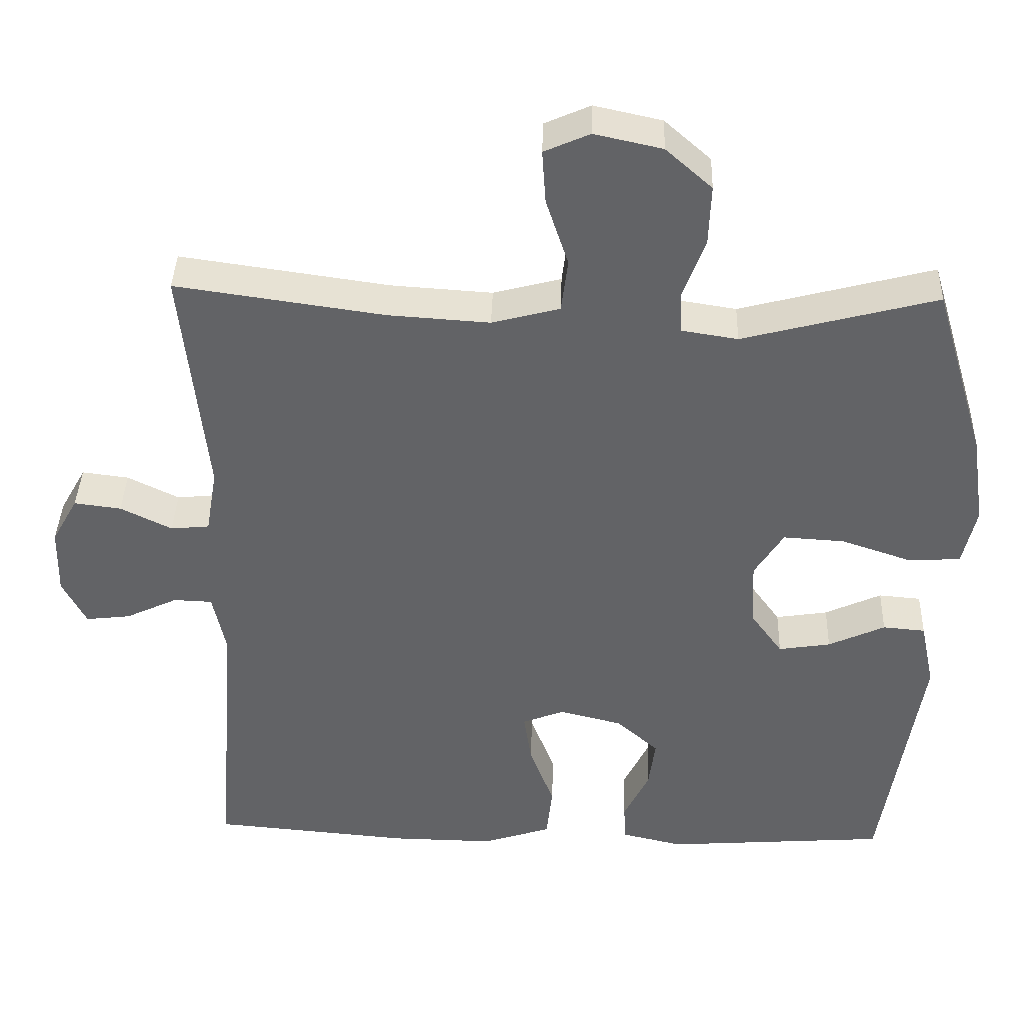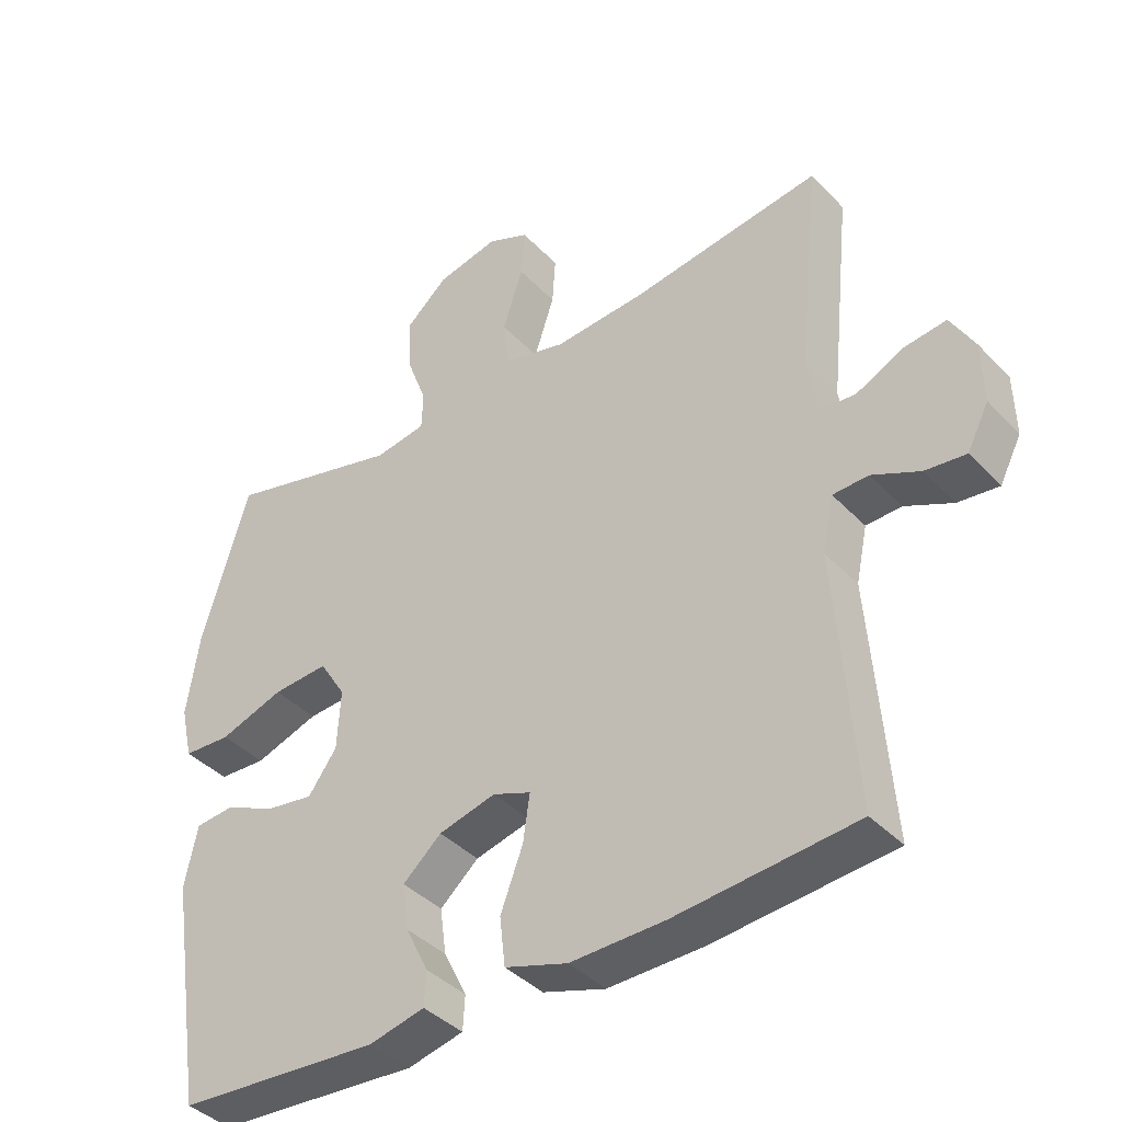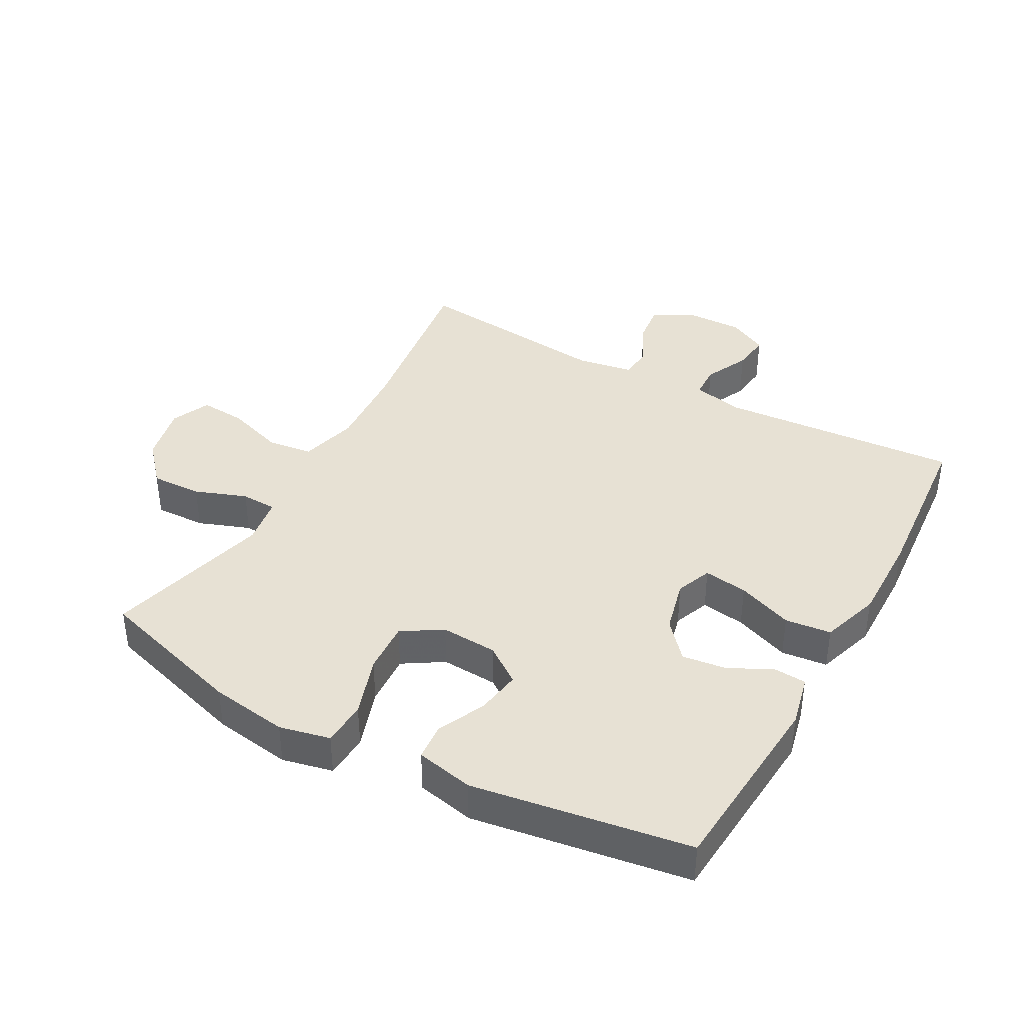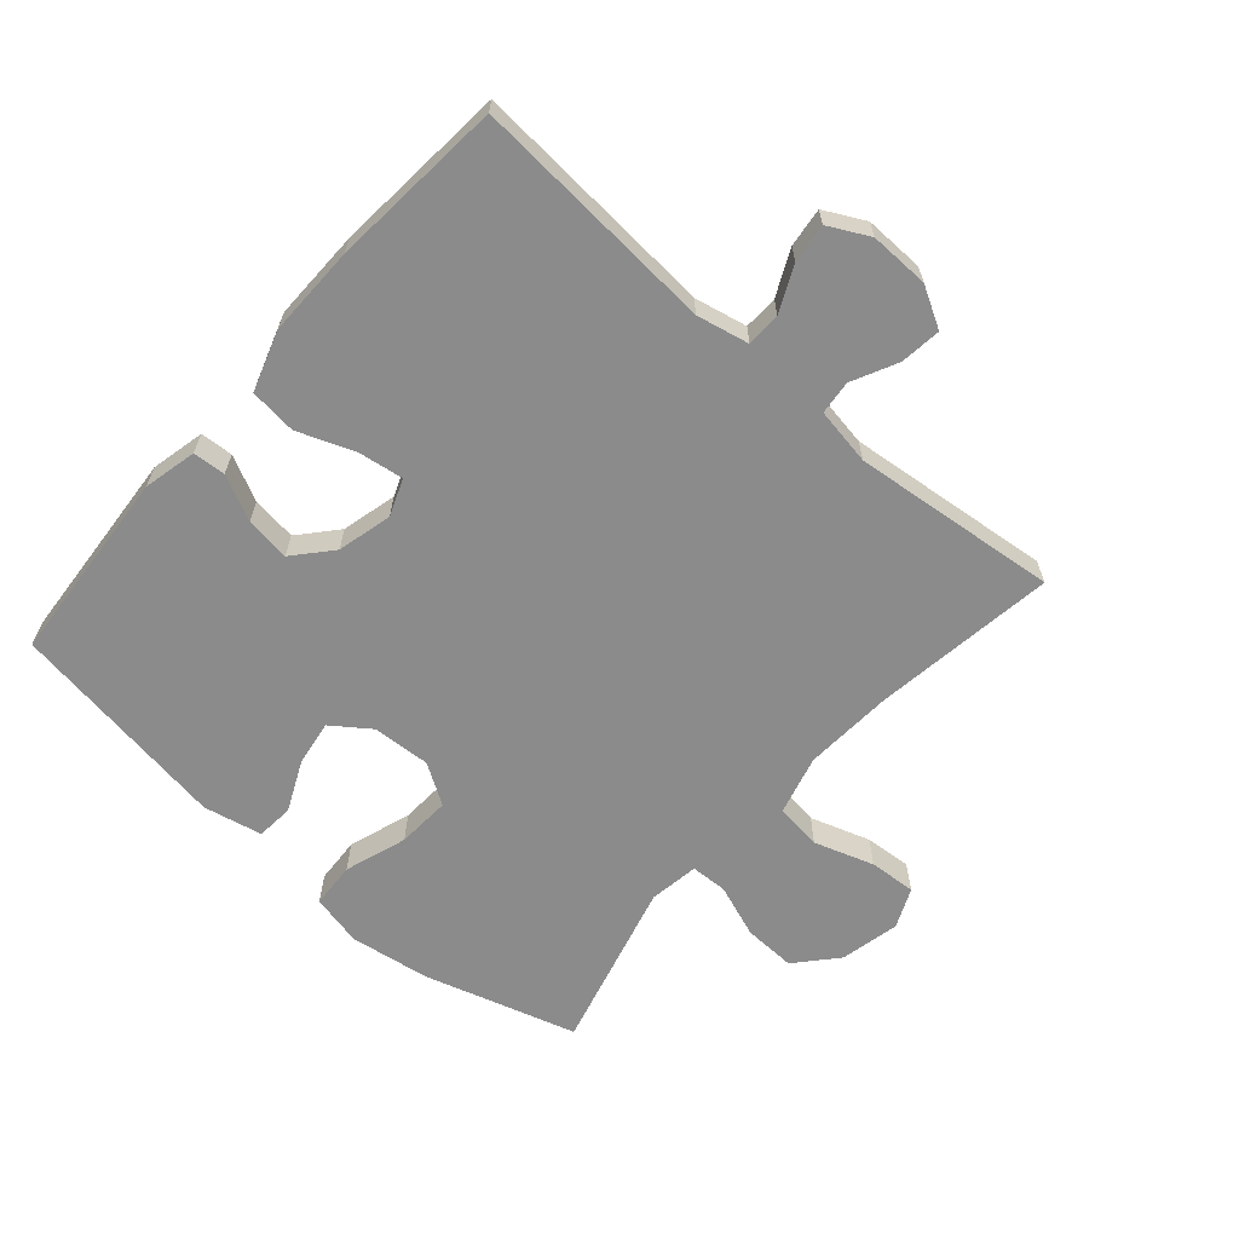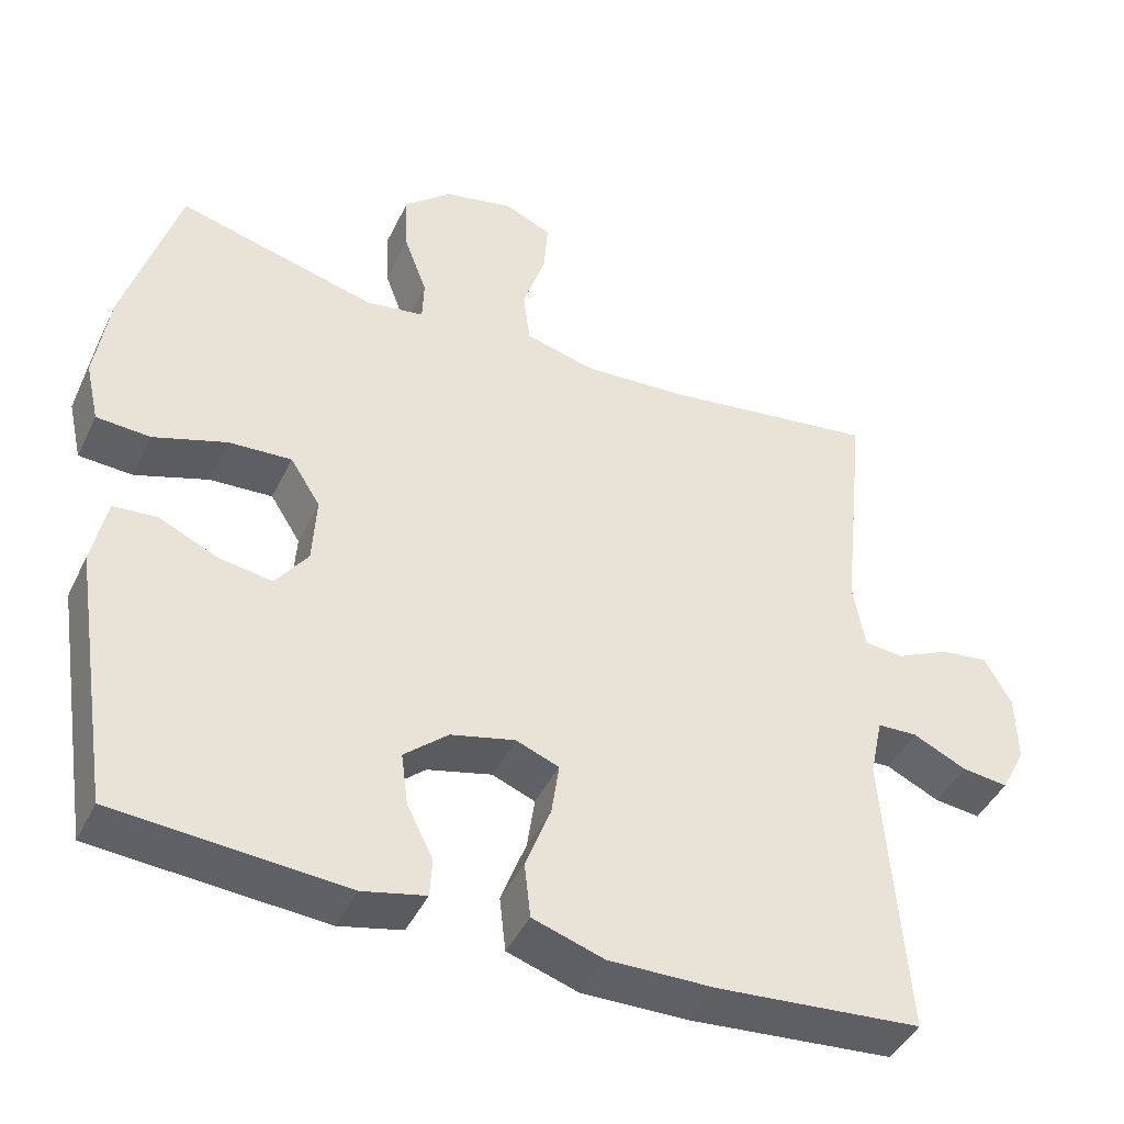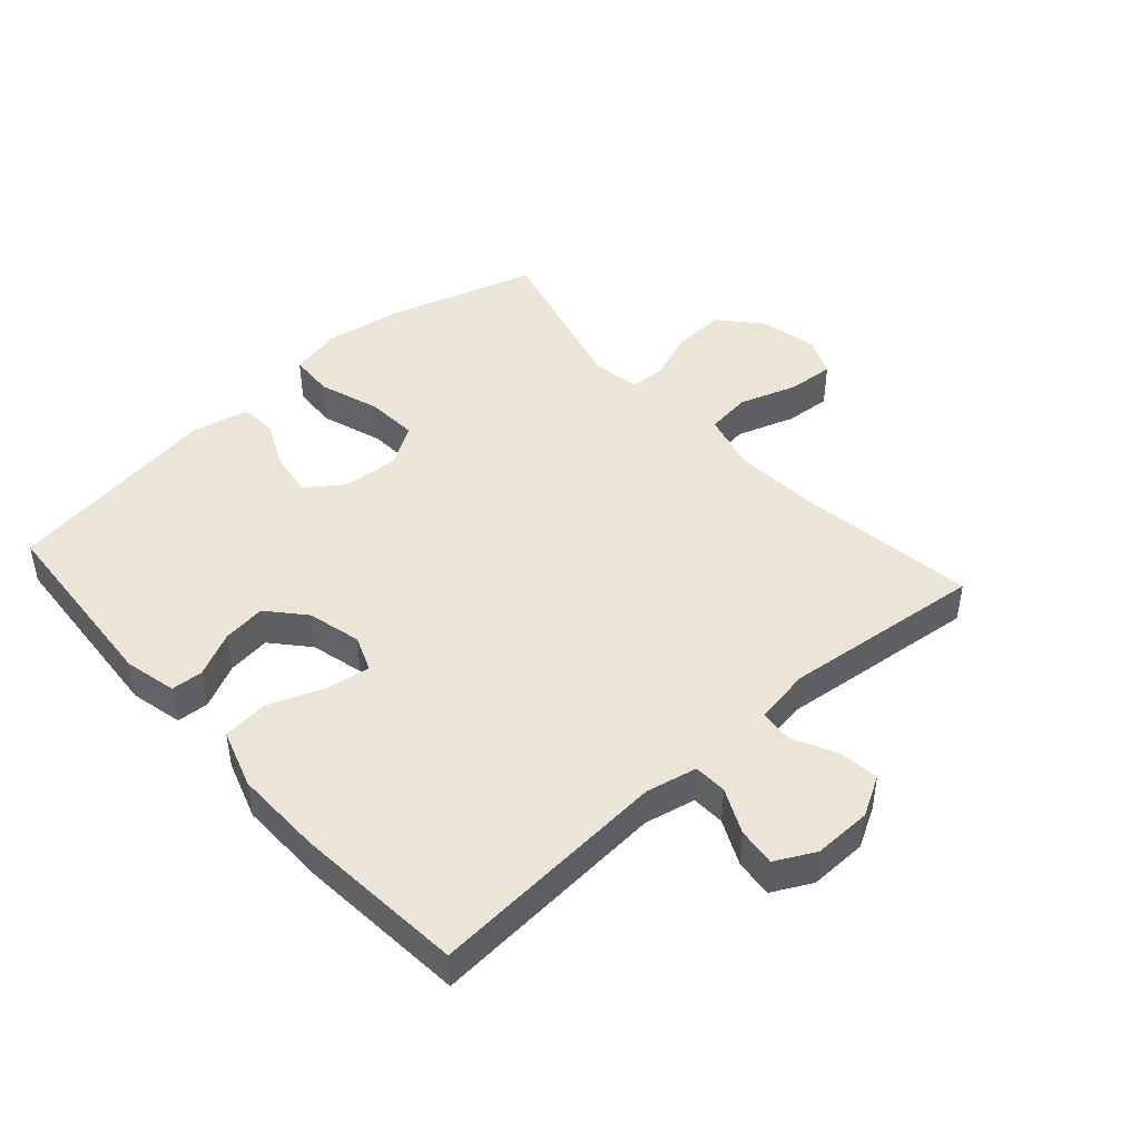
<metadata>
{"format":"obj","ext":"obj","renderer":"f3d","projection":"perspective","resolution":1024,"background":"white","views":[{"elev":38.9,"azim":1.8,"up":"+Z"},{"elev":-40.0,"azim":-141.4,"up":"+Z"},{"elev":39.5,"azim":119.0,"up":"+Y"},{"elev":-63.9,"azim":-131.1,"up":"+Y"},{"elev":-43.8,"azim":155.5,"up":"+Z"},{"elev":45.6,"azim":-131.7,"up":"+Y"}]}
</metadata>
<code>
v -0.5 0.07 -0.5
v -0.472 0.07 -0.123
v -0.489 0.07 -0.043
v -0.541 0.07 -0.041
v -0.611 0.07 -0.074
v -0.671 0.07 -0.081
v -0.703 0.07 -0.019
v -0.701 0.07 0.072
v -0.666 0.07 0.134
v -0.603 0.07 0.126
v -0.534 0.07 0.092
v -0.482 0.07 0.097
v -0.467 0.07 0.185
v -0.5 0.07 0.5
v -0.22 0.07 0.46
v -0.084 0.07 0.451
v 0.007 0.07 0.475
v 0.016 0.07 0.546
v -0.014 0.07 0.637
v -0.019 0.07 0.709
v 0.042 0.07 0.736
v 0.133 0.07 0.716
v 0.195 0.07 0.661
v 0.192 0.07 0.581
v 0.162 0.07 0.5
v 0.164 0.07 0.444
v 0.24 0.07 0.432
v 0.5 0.07 0.5
v 0.57 0.07 0.266
v 0.588 0.07 0.144
v 0.57 0.07 0.065
v 0.5 0.07 0.061
v 0.405 0.07 0.093
v 0.323 0.07 0.098
v 0.284 0.07 0.036
v 0.289 0.07 -0.053
v 0.331 0.07 -0.111
v 0.401 0.07 -0.1
v 0.477 0.07 -0.065
v 0.534 0.07 -0.07
v 0.553 0.07 -0.16
v 0.5 0.07 -0.5
v 0.201 0.07 -0.522
v 0.119 0.07 -0.503
v 0.116 0.07 -0.453
v 0.15 0.07 -0.384
v 0.159 0.07 -0.316
v 0.102 0.07 -0.266
v 0.018 0.07 -0.245
v -0.038 0.07 -0.267
v -0.028 0.07 -0.336
v 0.005 0.07 -0.423
v -0.003 0.07 -0.495
v -0.095 0.07 -0.525
v -0.234 0.07 -0.523
v -0.5 0 -0.5
v -0.472 0 -0.123
v -0.489 0 -0.043
v -0.541 0 -0.041
v -0.611 0 -0.074
v -0.671 0 -0.081
v -0.703 0 -0.019
v -0.701 0 0.072
v -0.666 0 0.134
v -0.603 0 0.126
v -0.534 0 0.092
v -0.482 0 0.097
v -0.467 0 0.185
v -0.5 0 0.5
v -0.22 0 0.46
v -0.084 0 0.451
v 0.007 0 0.475
v 0.016 0 0.546
v -0.014 0 0.637
v -0.019 0 0.709
v 0.042 0 0.736
v 0.133 0 0.716
v 0.195 0 0.661
v 0.192 0 0.581
v 0.162 0 0.5
v 0.164 0 0.444
v 0.24 0 0.432
v 0.5 0 0.5
v 0.57 0 0.266
v 0.588 0 0.144
v 0.57 0 0.065
v 0.5 0 0.061
v 0.405 0 0.093
v 0.323 0 0.098
v 0.284 0 0.036
v 0.289 0 -0.053
v 0.331 0 -0.111
v 0.401 0 -0.1
v 0.477 0 -0.065
v 0.534 0 -0.07
v 0.553 0 -0.16
v 0.5 0 -0.5
v 0.201 0 -0.522
v 0.119 0 -0.503
v 0.116 0 -0.453
v 0.15 0 -0.384
v 0.159 0 -0.316
v 0.102 0 -0.266
v 0.018 0 -0.245
v -0.038 0 -0.267
v -0.028 0 -0.336
v 0.005 0 -0.423
v -0.003 0 -0.495
v -0.095 0 -0.525
v -0.234 0 -0.523
f 54 55 1 2
f 51 52 53 54
f 50 51 54 2
f 49 50 2 3
f 48 49 3
f 43 44 45 46
f 43 46 47
f 42 43 47
f 41 42 47 48
f 38 39 40 41
f 37 38 41 48
f 30 31 32 33
f 30 33 34
f 27 28 29 30
f 26 27 30 34
f 22 23 24 25
f 22 25 26
f 21 22 26
f 18 19 20 21
f 17 18 21 26
f 16 17 26 34
f 13 14 15
f 12 13 15 16
f 8 9 10 11
f 8 11 12
f 7 8 12
f 4 5 6 7
f 3 4 7 12
f 36 37 48 3
f 12 16 34 35
f 3 12 35 36
f 57 56 110 109
f 109 108 107 106
f 57 109 106 105
f 58 57 105 104
f 58 104 103
f 101 100 99 98
f 102 101 98
f 102 98 97
f 103 102 97 96
f 96 95 94 93
f 103 96 93 92
f 88 87 86 85
f 89 88 85
f 85 84 83 82
f 89 85 82 81
f 80 79 78 77
f 81 80 77
f 81 77 76
f 76 75 74 73
f 81 76 73 72
f 89 81 72 71
f 70 69 68
f 71 70 68 67
f 66 65 64 63
f 67 66 63
f 67 63 62
f 62 61 60 59
f 67 62 59 58
f 58 103 92 91
f 90 89 71 67
f 91 90 67 58
f 1 56 57 2
f 2 57 58 3
f 3 58 59 4
f 4 59 60 5
f 5 60 61 6
f 6 61 62 7
f 7 62 63 8
f 8 63 64 9
f 9 64 65 10
f 10 65 66 11
f 11 66 67 12
f 12 67 68 13
f 13 68 69 14
f 14 69 70 15
f 15 70 71 16
f 16 71 72 17
f 17 72 73 18
f 18 73 74 19
f 19 74 75 20
f 20 75 76 21
f 21 76 77 22
f 22 77 78 23
f 23 78 79 24
f 24 79 80 25
f 25 80 81 26
f 26 81 82 27
f 27 82 83 28
f 28 83 84 29
f 29 84 85 30
f 30 85 86 31
f 31 86 87 32
f 32 87 88 33
f 33 88 89 34
f 34 89 90 35
f 35 90 91 36
f 36 91 92 37
f 37 92 93 38
f 38 93 94 39
f 39 94 95 40
f 40 95 96 41
f 41 96 97 42
f 42 97 98 43
f 43 98 99 44
f 44 99 100 45
f 45 100 101 46
f 46 101 102 47
f 47 102 103 48
f 48 103 104 49
f 49 104 105 50
f 50 105 106 51
f 51 106 107 52
f 52 107 108 53
f 53 108 109 54
f 54 109 110 55
f 55 110 56 1

</code>
